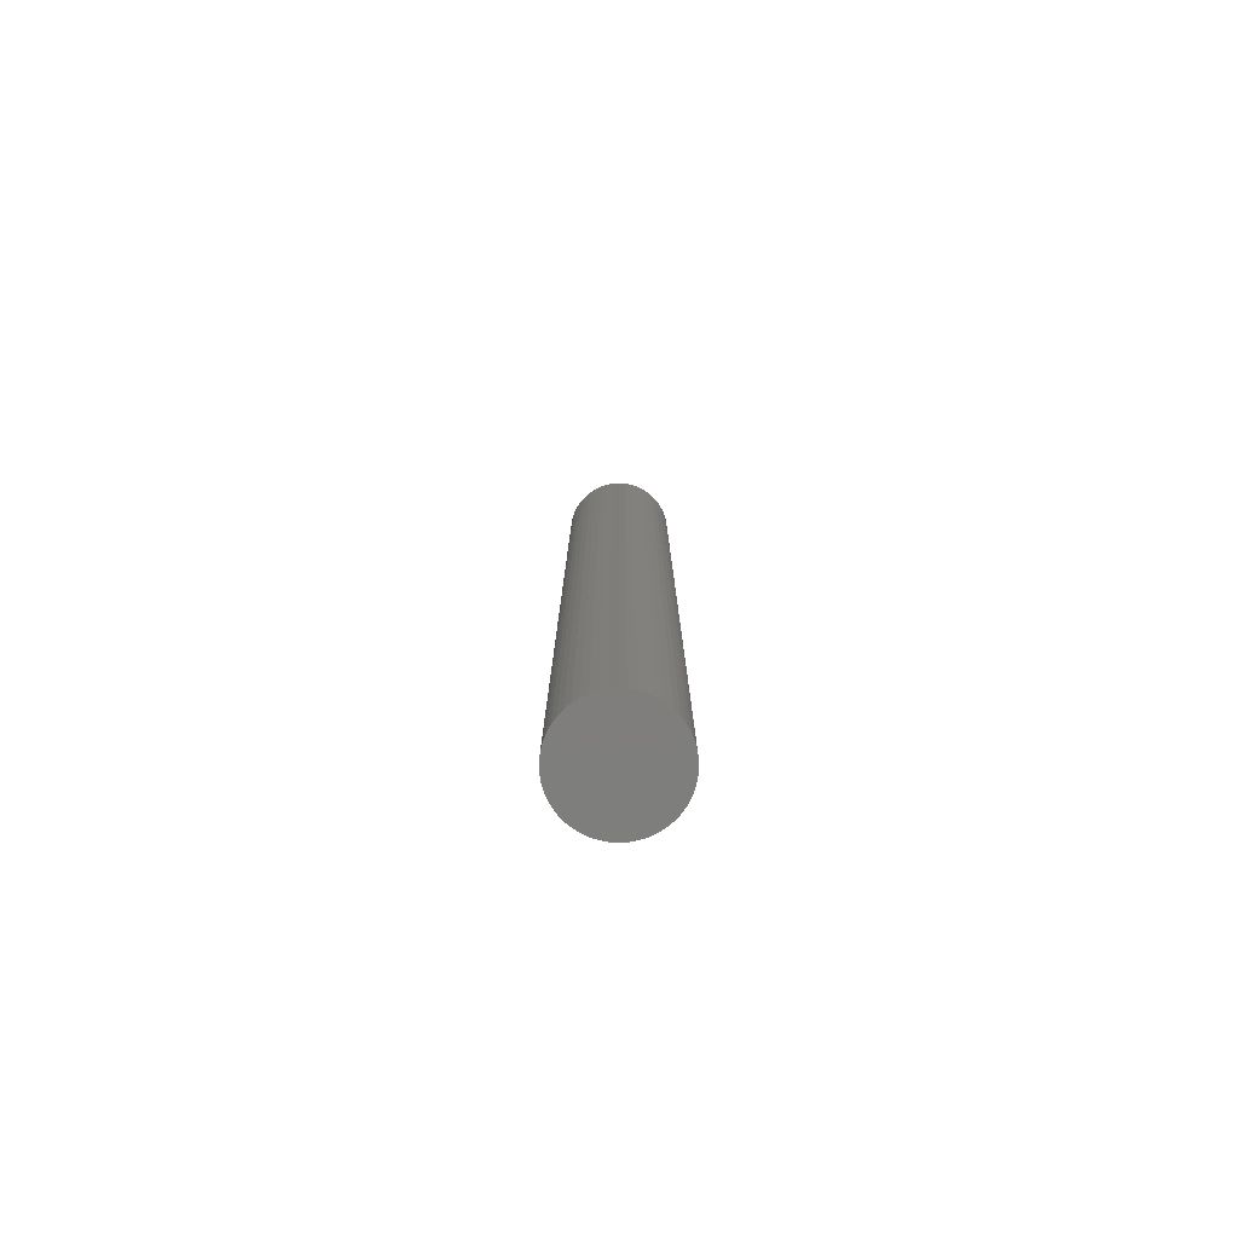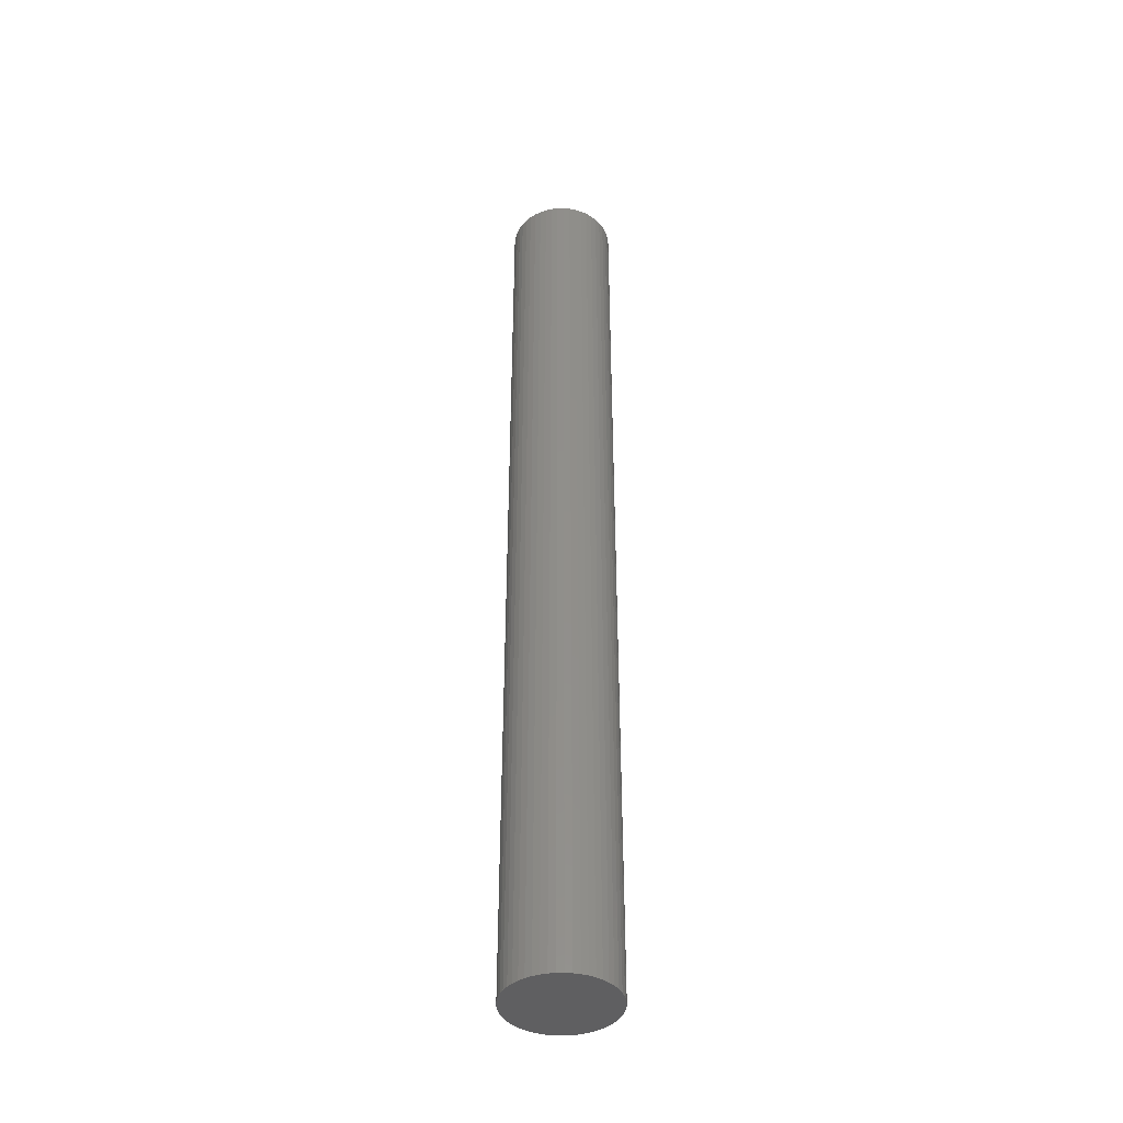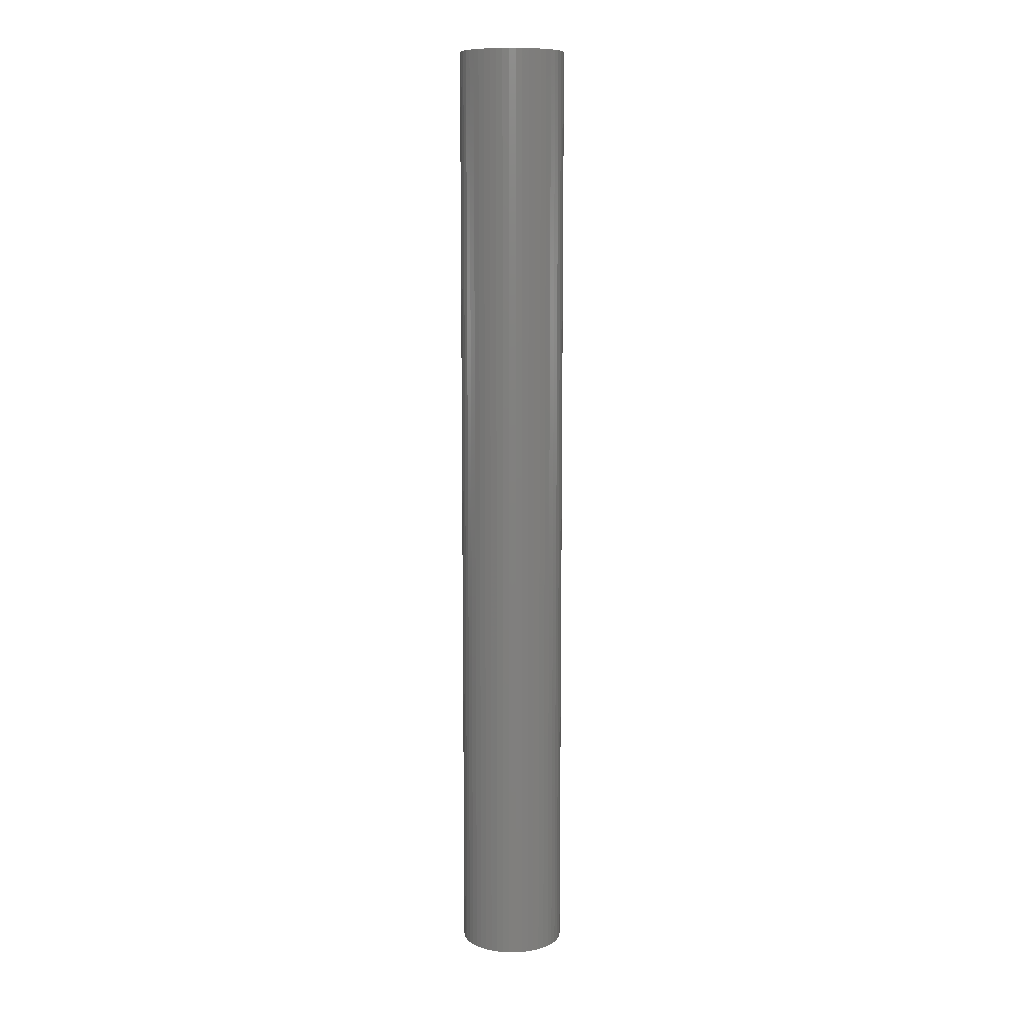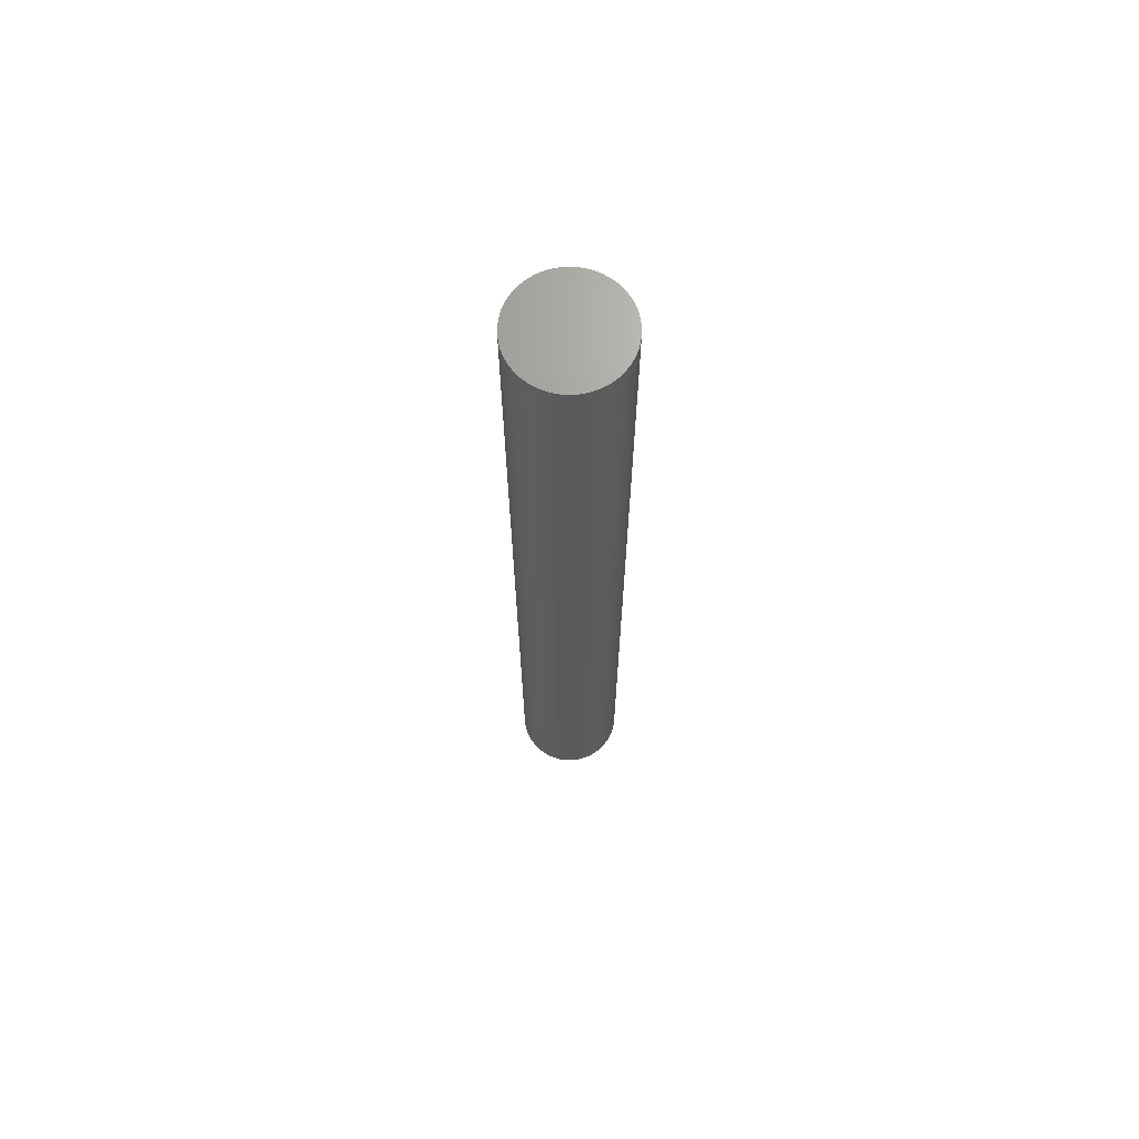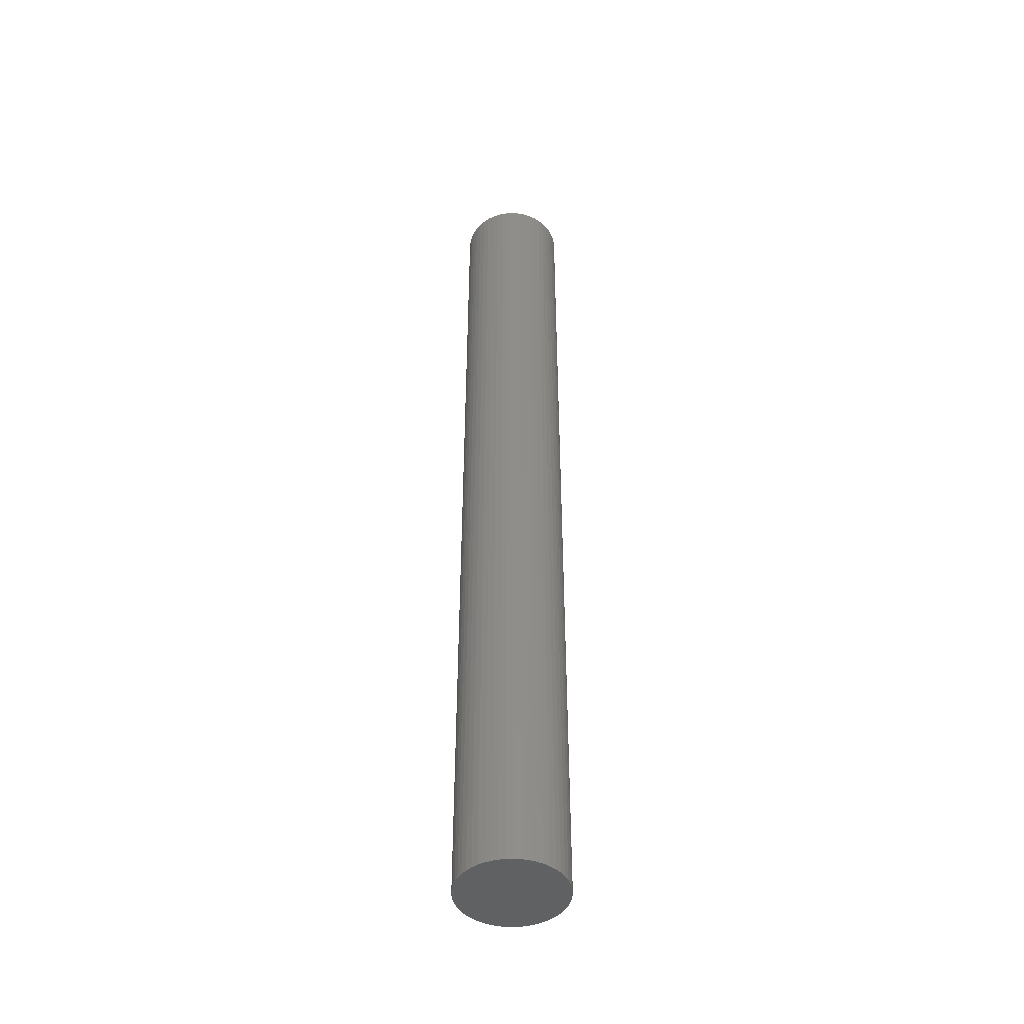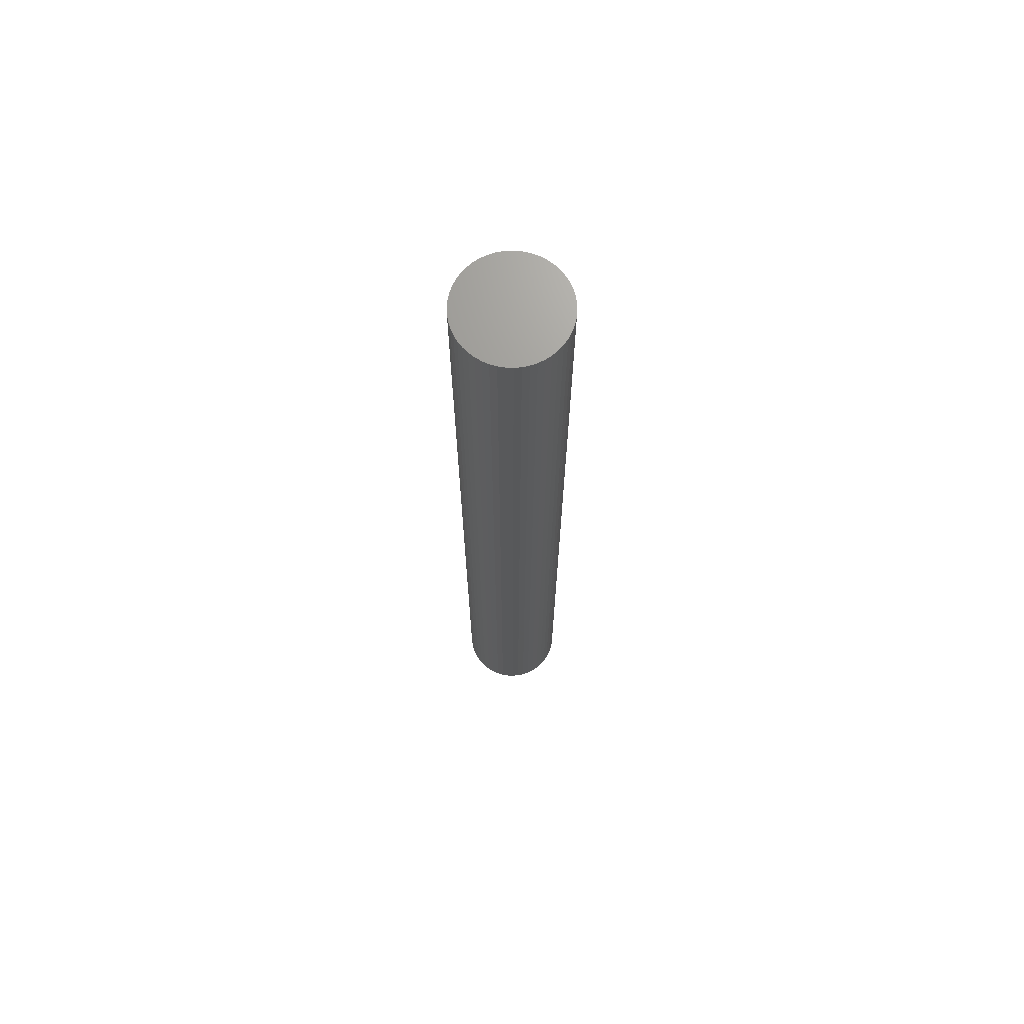
<metadata>
{"format":"stl","ext":"stl","renderer":"f3d","projection":"perspective","resolution":1024,"background":"white","views":[{"elev":-78.2,"azim":11.3,"up":"+Z"},{"elev":-41.0,"azim":159.5,"up":"+Z"},{"elev":10.1,"azim":6.7,"up":"+Z"},{"elev":68.4,"azim":68.1,"up":"+Z"},{"elev":-45.6,"azim":51.7,"up":"+Z"},{"elev":69.7,"azim":-19.4,"up":"+Z"}]}
</metadata>
<code>
# stl→obj: 100 verts, 196 faces
v 5.35 0 48
v 5.308 0.6705 -48
v 5.308 0.6705 48
v 5.35 0 -48
v 0.3359 5.339 -48
v -0.3359 5.339 48
v 0.3359 5.339 48
v -0.3359 5.339 -48
v 3.9 3.662 -48
v 3.41 4.122 48
v 3.9 3.662 48
v 3.41 4.122 -48
v 5.308 -0.6705 -48
v 5.182 -1.33 -48
v 5.182 1.33 -48
v 4.974 -1.969 -48
v 4.974 1.969 -48
v 4.688 -2.577 -48
v 4.688 2.577 -48
v 4.328 -3.145 -48
v 4.328 3.145 -48
v 3.9 -3.662 -48
v 3.41 -4.122 -48
v 2.867 -4.517 -48
v 2.867 4.517 -48
v 2.278 -4.841 -48
v 2.278 4.841 -48
v 1.653 -5.088 -48
v 1.653 5.088 -48
v 1.002 -5.255 -48
v 1.002 5.255 -48
v 0.3359 -5.339 -48
v -0.3359 -5.339 -48
v -1.002 -5.255 -48
v -1.002 5.255 -48
v -1.653 -5.088 -48
v -1.653 5.088 -48
v -2.278 -4.841 -48
v -2.278 4.841 -48
v -2.867 -4.517 -48
v -2.867 4.517 -48
v -3.41 -4.122 -48
v -3.41 4.122 -48
v -3.9 -3.662 -48
v -3.9 3.662 -48
v -4.328 -3.145 -48
v -4.328 3.145 -48
v -4.688 -2.577 -48
v -4.688 2.577 -48
v -4.974 -1.969 -48
v -4.974 1.969 -48
v -5.182 -1.33 -48
v -5.182 1.33 -48
v -5.308 -0.6705 -48
v -5.308 0.6705 -48
v -5.35 0 -48
v 5.308 -0.6705 48
v 5.182 1.33 48
v 5.182 -1.33 48
v 4.974 1.969 48
v 4.974 -1.969 48
v 4.688 2.577 48
v 4.688 -2.577 48
v 4.328 3.145 48
v 4.328 -3.145 48
v 3.9 -3.662 48
v 3.41 -4.122 48
v 2.867 4.517 48
v 2.867 -4.517 48
v 2.278 4.841 48
v 2.278 -4.841 48
v 1.653 5.088 48
v 1.653 -5.088 48
v 1.002 5.255 48
v 1.002 -5.255 48
v 0.3359 -5.339 48
v -0.3359 -5.339 48
v -1.002 5.255 48
v -1.002 -5.255 48
v -1.653 5.088 48
v -1.653 -5.088 48
v -2.278 4.841 48
v -2.278 -4.841 48
v -2.867 4.517 48
v -2.867 -4.517 48
v -3.41 4.122 48
v -3.41 -4.122 48
v -3.9 3.662 48
v -3.9 -3.662 48
v -4.328 3.145 48
v -4.328 -3.145 48
v -4.688 2.577 48
v -4.688 -2.577 48
v -4.974 1.969 48
v -4.974 -1.969 48
v -5.182 1.33 48
v -5.182 -1.33 48
v -5.308 0.6705 48
v -5.308 -0.6705 48
v -5.35 0 48
f 1 2 3
f 2 1 4
f 5 6 7
f 6 5 8
f 9 10 11
f 10 9 12
f 13 2 4
f 14 2 13
f 14 15 2
f 16 15 14
f 16 17 15
f 18 17 16
f 18 19 17
f 20 19 18
f 20 21 19
f 22 21 20
f 22 9 21
f 23 9 22
f 23 12 9
f 24 12 23
f 24 25 12
f 26 25 24
f 26 27 25
f 28 27 26
f 28 29 27
f 30 29 28
f 30 31 29
f 32 31 30
f 32 5 31
f 33 5 32
f 33 8 5
f 34 8 33
f 34 35 8
f 36 35 34
f 36 37 35
f 38 37 36
f 38 39 37
f 40 39 38
f 40 41 39
f 42 41 40
f 42 43 41
f 44 43 42
f 44 45 43
f 46 45 44
f 46 47 45
f 48 47 46
f 48 49 47
f 50 49 48
f 50 51 49
f 52 51 50
f 52 53 51
f 54 53 52
f 54 55 53
f 55 54 56
f 3 57 1
f 58 57 3
f 58 59 57
f 60 59 58
f 60 61 59
f 62 61 60
f 62 63 61
f 64 63 62
f 64 65 63
f 11 65 64
f 11 66 65
f 10 66 11
f 10 67 66
f 68 67 10
f 68 69 67
f 70 69 68
f 70 71 69
f 72 71 70
f 72 73 71
f 74 73 72
f 74 75 73
f 7 75 74
f 7 76 75
f 6 76 7
f 6 77 76
f 78 77 6
f 78 79 77
f 80 79 78
f 80 81 79
f 82 81 80
f 82 83 81
f 84 83 82
f 84 85 83
f 86 85 84
f 86 87 85
f 88 87 86
f 88 89 87
f 90 89 88
f 90 91 89
f 92 91 90
f 92 93 91
f 94 93 92
f 94 95 93
f 96 95 94
f 96 97 95
f 98 97 96
f 98 99 97
f 99 98 100
f 43 88 86
f 88 43 45
f 37 82 80
f 82 37 39
f 60 19 62
f 19 60 17
f 29 74 72
f 74 29 31
f 25 70 68
f 70 25 27
f 51 92 49
f 92 51 94
f 47 88 45
f 88 47 90
f 8 78 6
f 78 8 35
f 59 13 57
f 13 59 14
f 3 15 58
f 15 3 2
f 62 21 64
f 21 62 19
f 27 72 70
f 72 27 29
f 12 68 10
f 68 12 25
f 53 94 51
f 94 53 96
f 56 98 55
f 98 56 100
f 39 84 82
f 84 39 41
f 57 4 1
f 4 57 13
f 44 87 89
f 87 44 42
f 48 95 50
f 95 48 93
f 54 100 56
f 100 54 99
f 33 76 77
f 76 33 32
f 26 69 71
f 69 26 24
f 63 16 61
f 16 63 18
f 66 20 65
f 20 66 22
f 58 17 60
f 17 58 15
f 64 9 11
f 9 64 21
f 31 7 74
f 7 31 5
f 49 90 47
f 90 49 92
f 55 96 53
f 96 55 98
f 41 86 84
f 86 41 43
f 35 80 78
f 80 35 37
f 38 81 83
f 81 38 36
f 50 97 52
f 97 50 95
f 23 66 67
f 66 23 22
f 28 71 73
f 71 28 26
f 30 73 75
f 73 30 28
f 32 75 76
f 75 32 30
f 65 18 63
f 18 65 20
f 61 14 59
f 14 61 16
f 34 77 79
f 77 34 33
f 44 91 46
f 91 44 89
f 52 99 54
f 99 52 97
f 24 67 69
f 67 24 23
f 42 85 87
f 85 42 40
f 36 79 81
f 79 36 34
f 46 93 48
f 93 46 91
f 40 83 85
f 83 40 38

</code>
